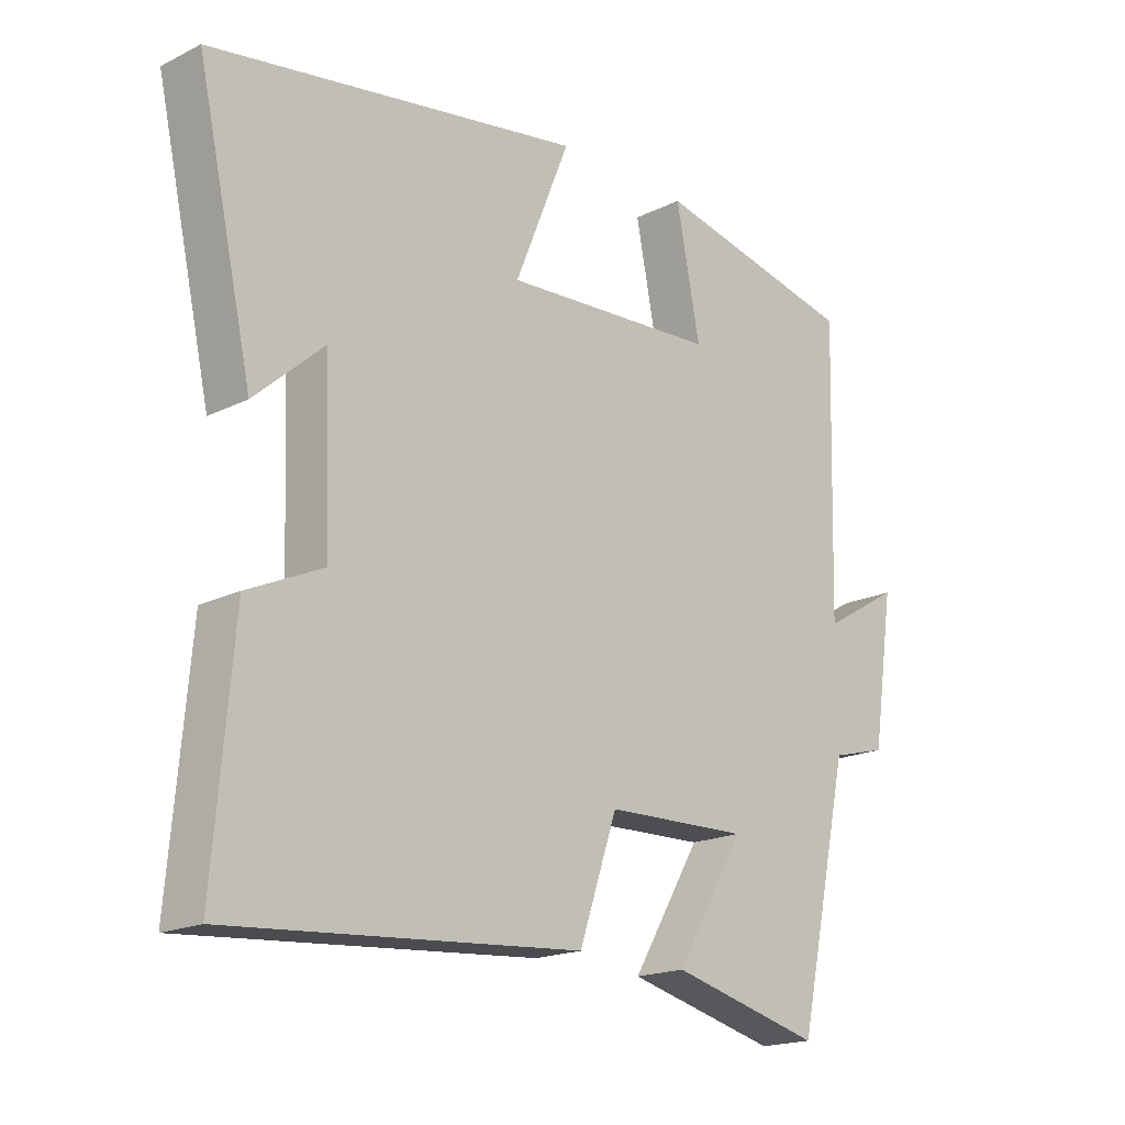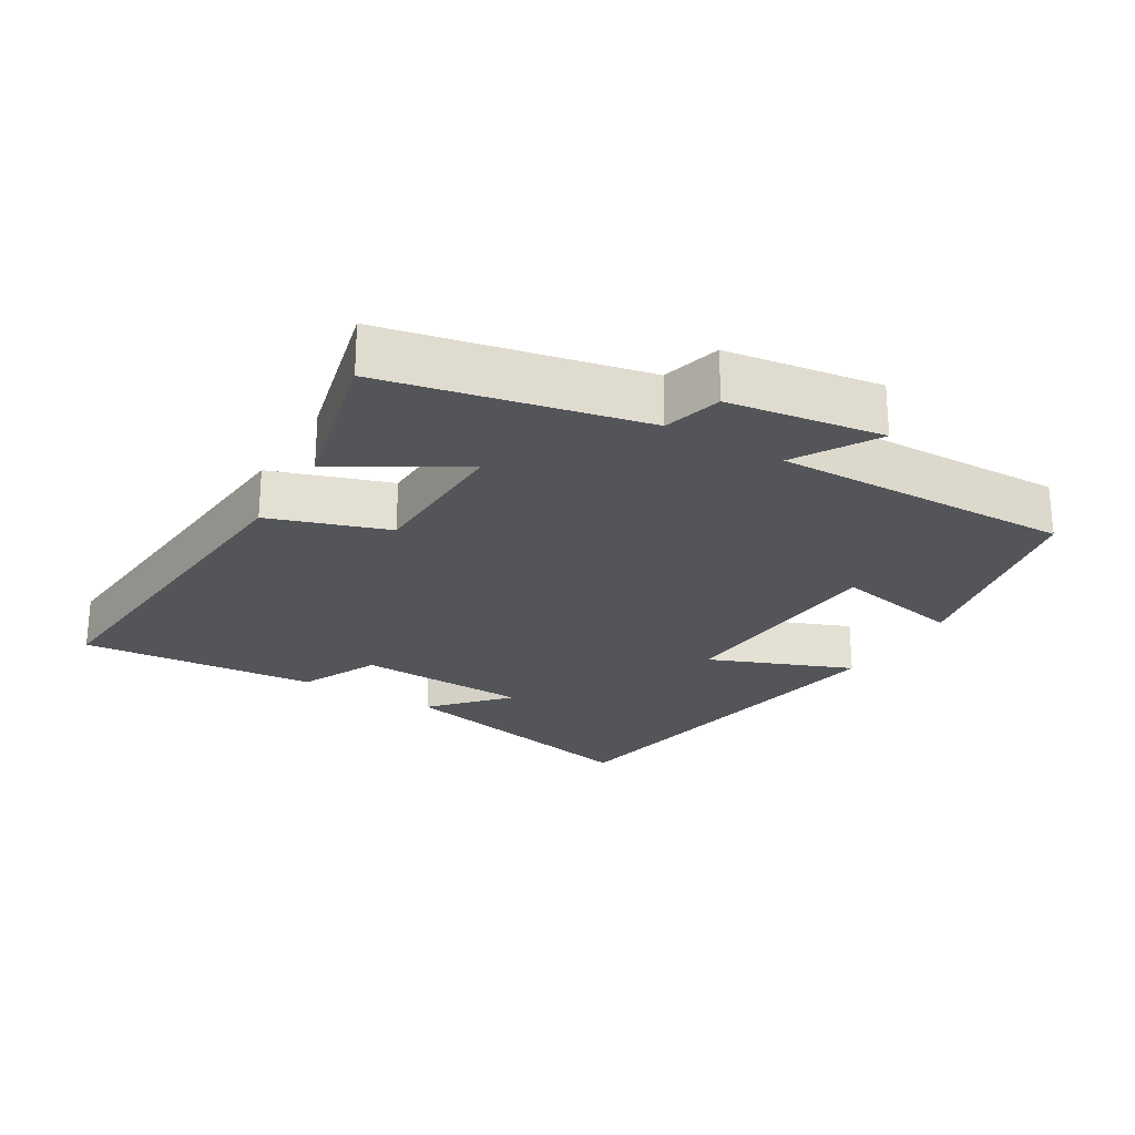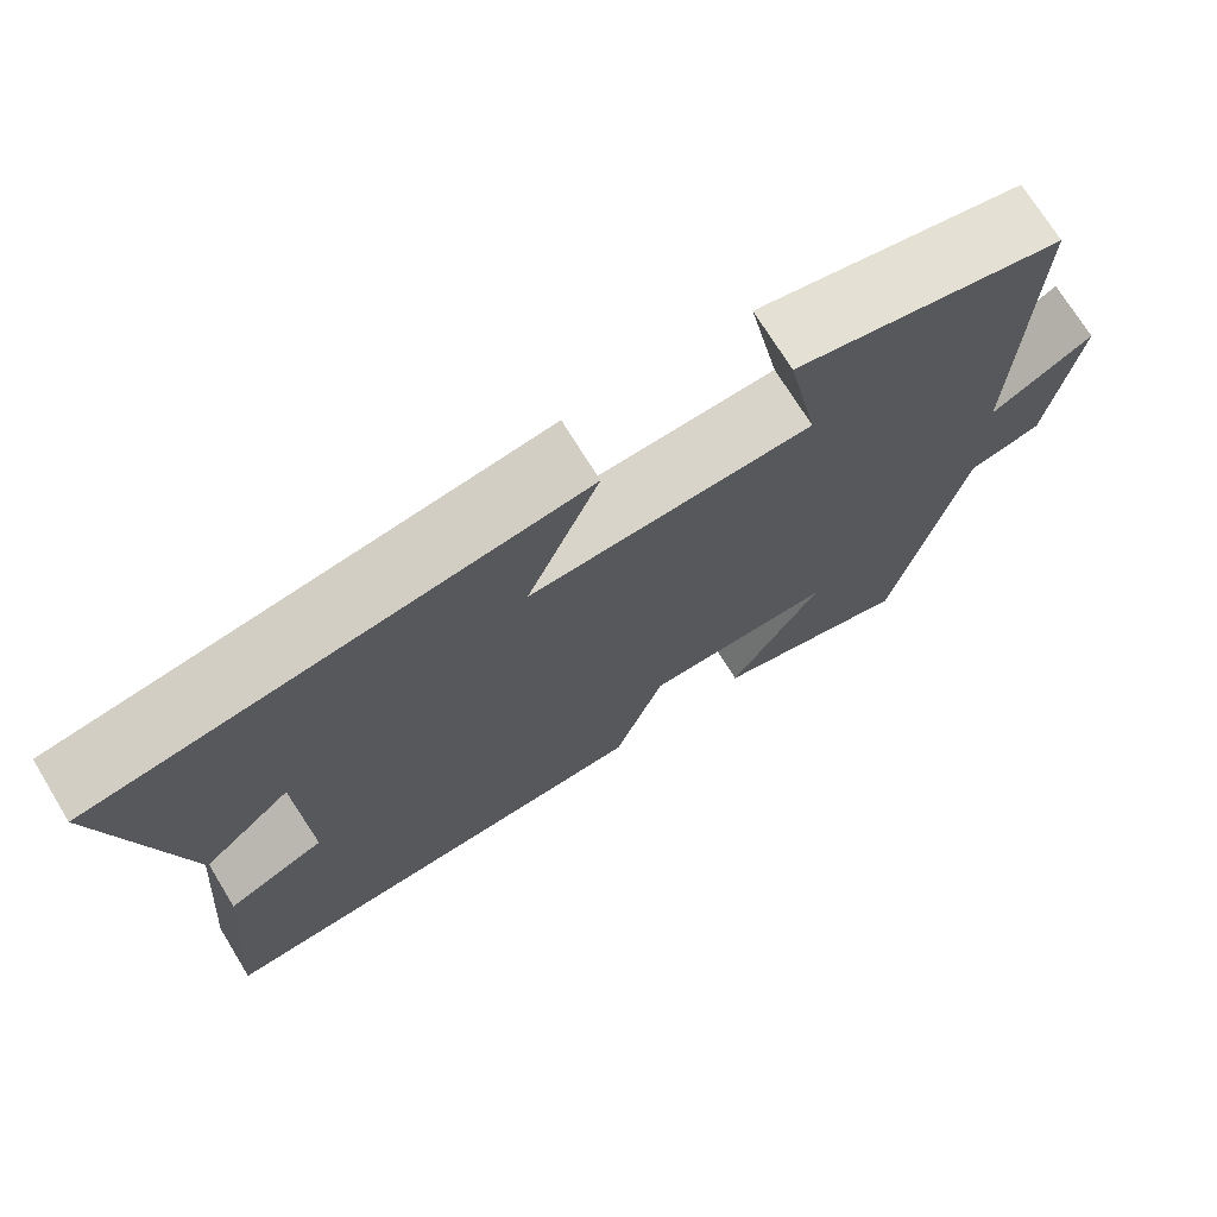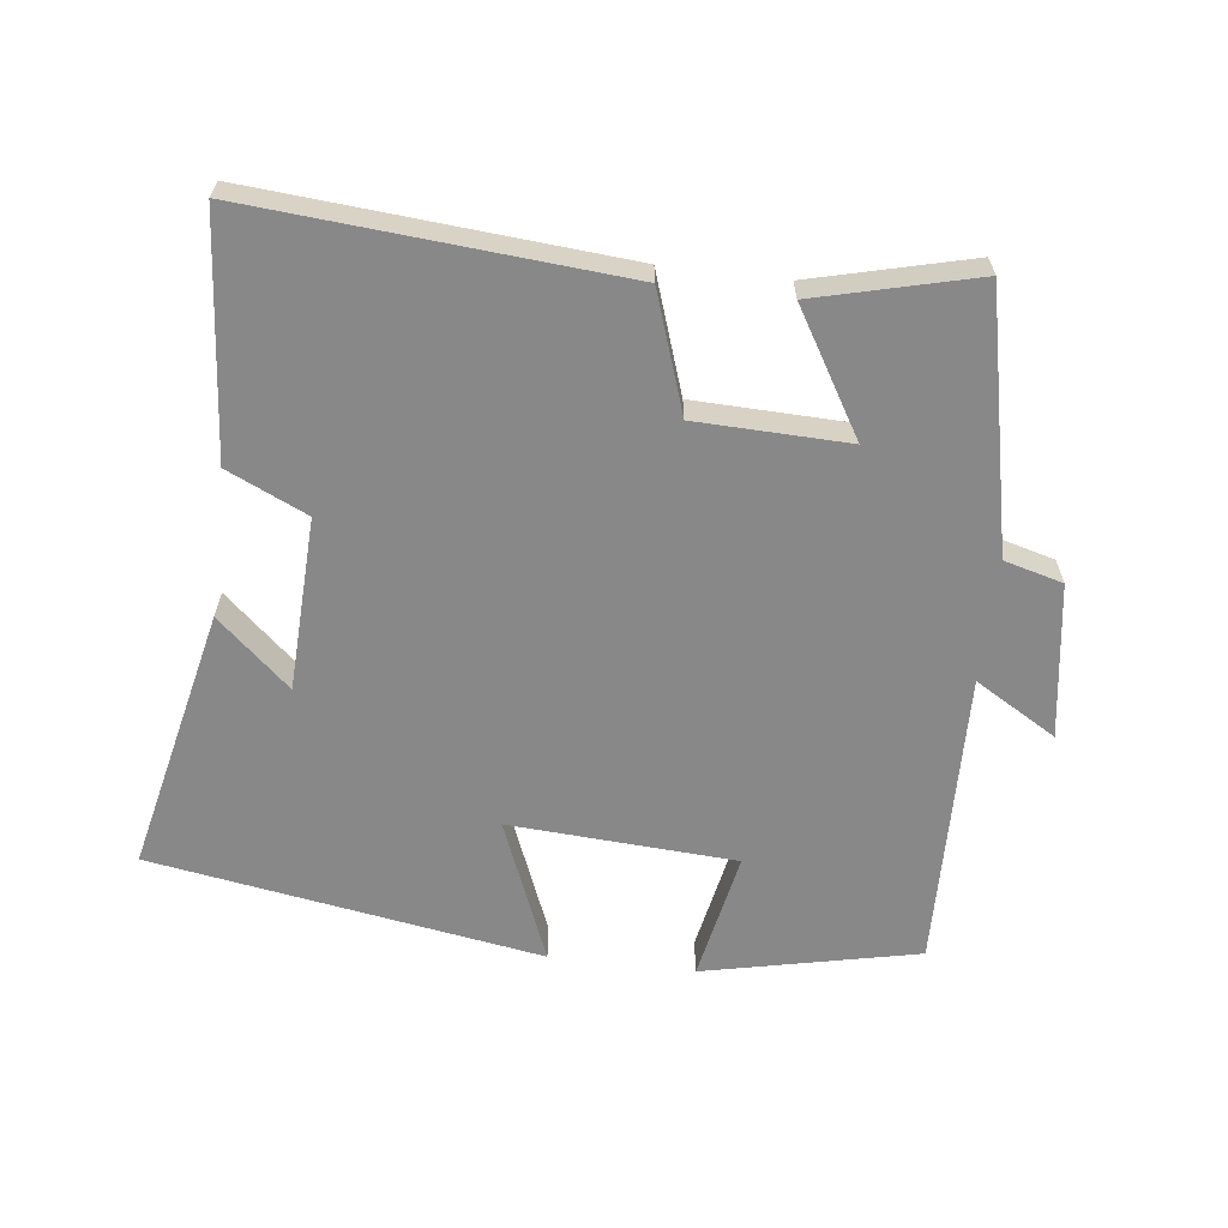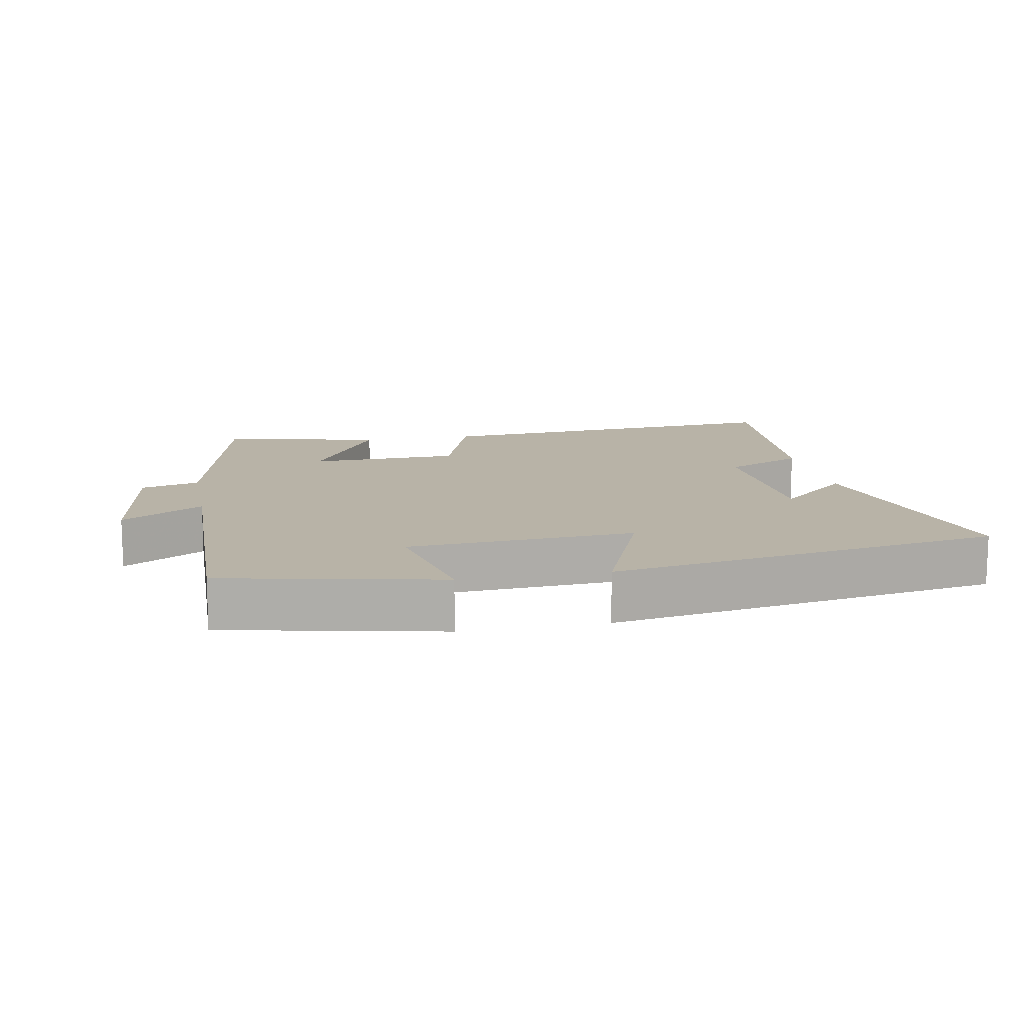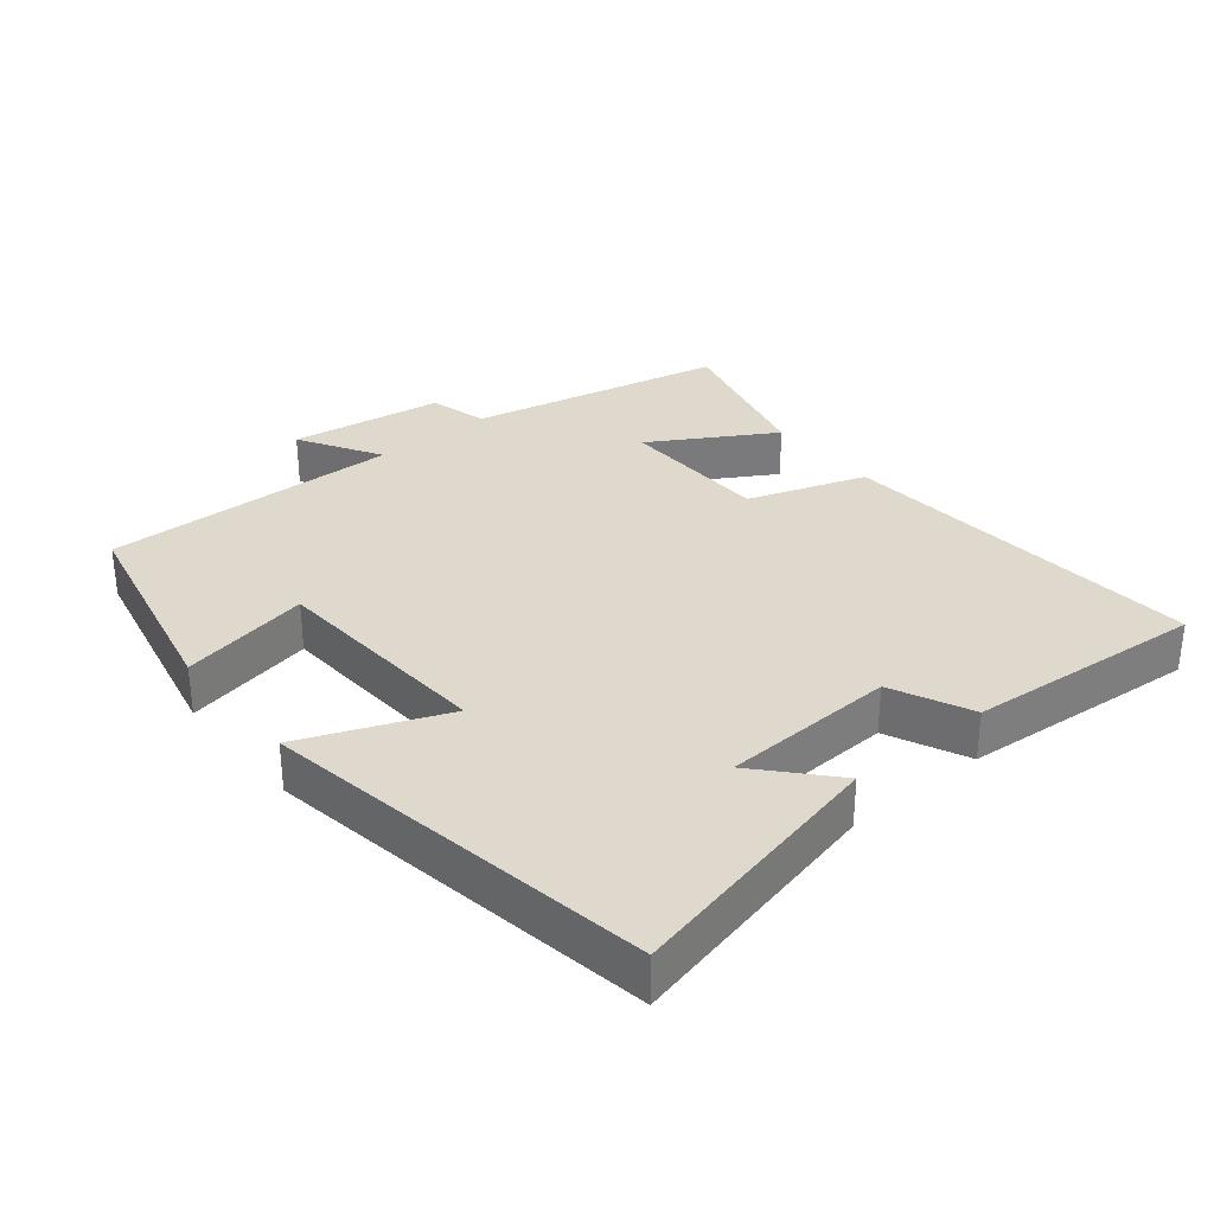
<metadata>
{"format":"obj","ext":"obj","renderer":"f3d","projection":"perspective","resolution":1024,"background":"white","views":[{"elev":-18.4,"azim":133.5,"up":"+Z"},{"elev":-24.3,"azim":-121.1,"up":"+Y"},{"elev":72.3,"azim":148.5,"up":"+Z"},{"elev":-62.8,"azim":173.1,"up":"+Y"},{"elev":12.7,"azim":-11.1,"up":"+Y"},{"elev":32.2,"azim":50.6,"up":"+Y"}]}
</metadata>
<code>
v -0.418 0.07 -0.559
v -0.5 0.07 -0.184
v -0.586 0.07 -0.161
v -0.62 0.07 0.065
v -0.5 0.07 -0.006
v -0.512 0.07 0.431
v -0.197 0.07 0.5
v -0.234 0.07 0.31
v 0.098 0.07 0.29
v 0.013 0.07 0.5
v 0.586 0.07 0.406
v 0.5 0.07 0.019
v 0.393 0.07 0.115
v 0.383 0.07 -0.139
v 0.5 0.07 -0.193
v 0.53 0.07 -0.542
v -0.01 0.07 -0.5
v -0.069 0.07 -0.327
v -0.291 0.07 -0.321
v -0.184 0.07 -0.5
v -0.418 0 -0.559
v -0.5 0 -0.184
v -0.586 0 -0.161
v -0.62 0 0.065
v -0.5 0 -0.006
v -0.512 0 0.431
v -0.197 0 0.5
v -0.234 0 0.31
v 0.098 0 0.29
v 0.013 0 0.5
v 0.586 0 0.406
v 0.5 0 0.019
v 0.393 0 0.115
v 0.383 0 -0.139
v 0.5 0 -0.193
v 0.53 0 -0.542
v -0.01 0 -0.5
v -0.069 0 -0.327
v -0.291 0 -0.321
v -0.184 0 -0.5
f 19 20 1 2
f 18 19 2
f 16 17 18
f 15 16 18
f 14 15 18
f 13 14 18 2
f 10 11 12 13
f 9 10 13
f 13 2 3
f 9 13 3
f 8 9 3
f 5 6 7 8
f 5 8 3
f 3 4 5
f 22 21 40 39
f 22 39 38
f 38 37 36
f 38 36 35
f 38 35 34
f 22 38 34 33
f 33 32 31 30
f 33 30 29
f 23 22 33
f 23 33 29
f 23 29 28
f 28 27 26 25
f 23 28 25
f 25 24 23
f 1 21 22 2
f 2 22 23 3
f 3 23 24 4
f 4 24 25 5
f 5 25 26 6
f 6 26 27 7
f 7 27 28 8
f 8 28 29 9
f 9 29 30 10
f 10 30 31 11
f 11 31 32 12
f 12 32 33 13
f 13 33 34 14
f 14 34 35 15
f 15 35 36 16
f 16 36 37 17
f 17 37 38 18
f 18 38 39 19
f 19 39 40 20
f 20 40 21 1

</code>
